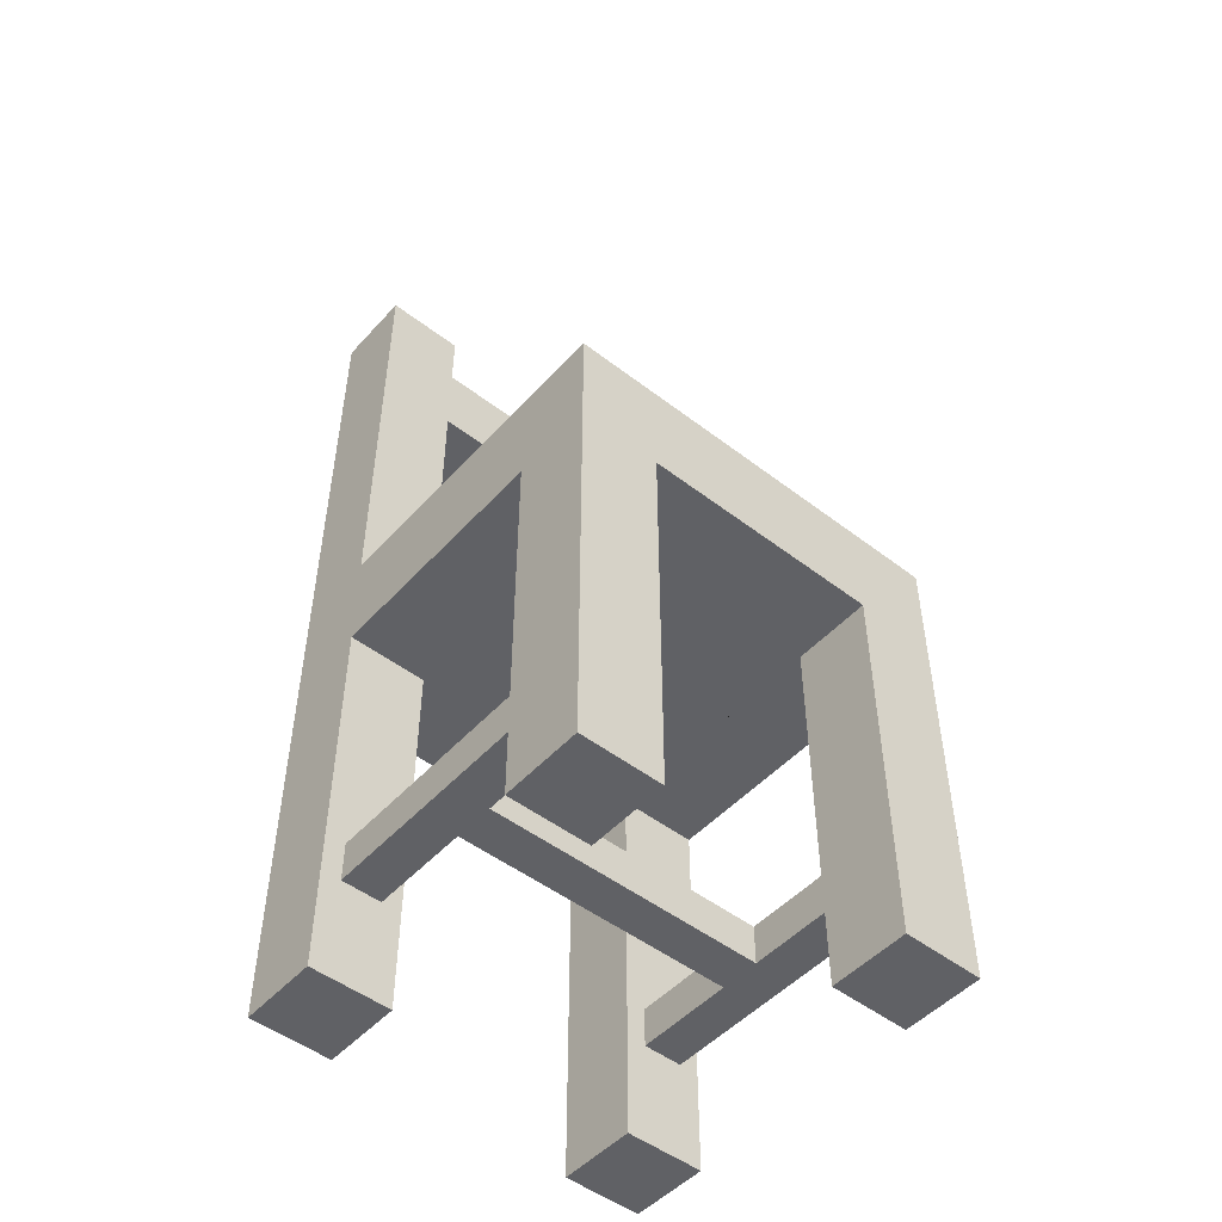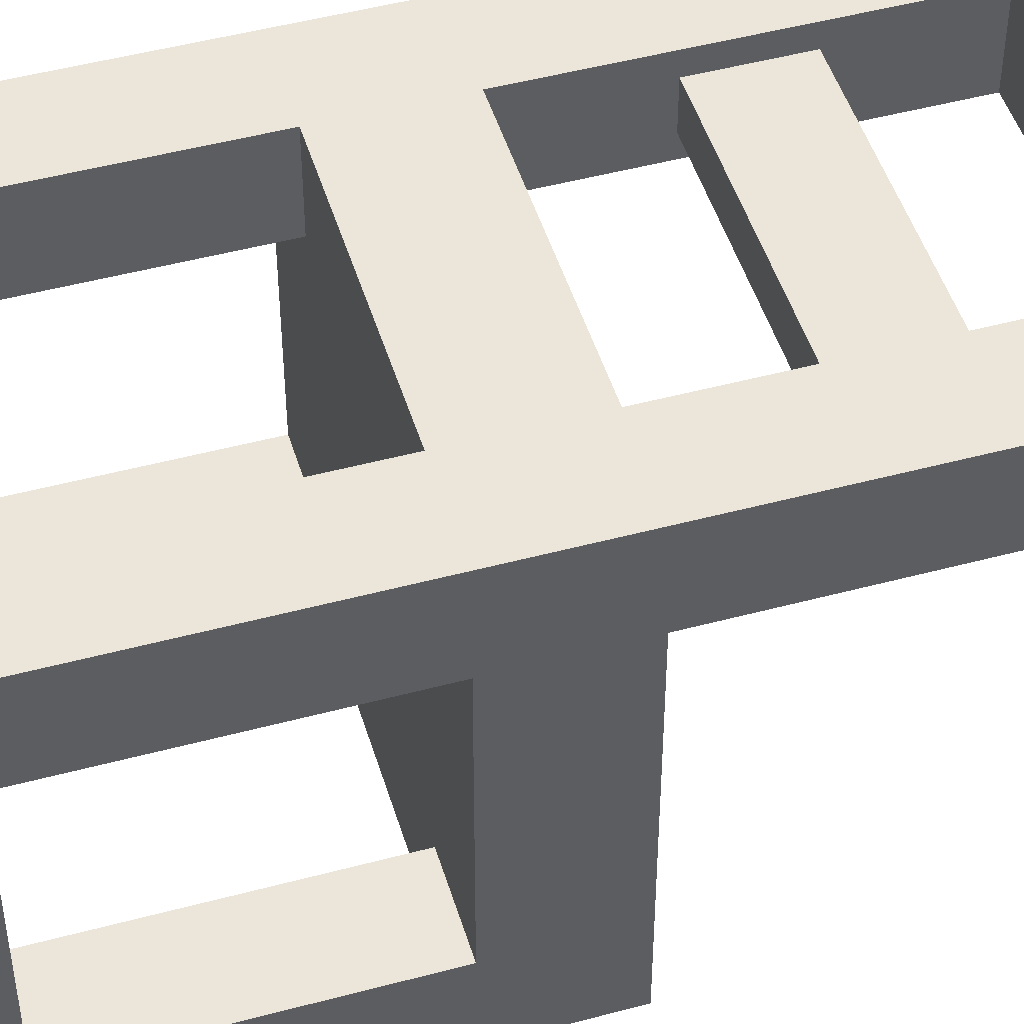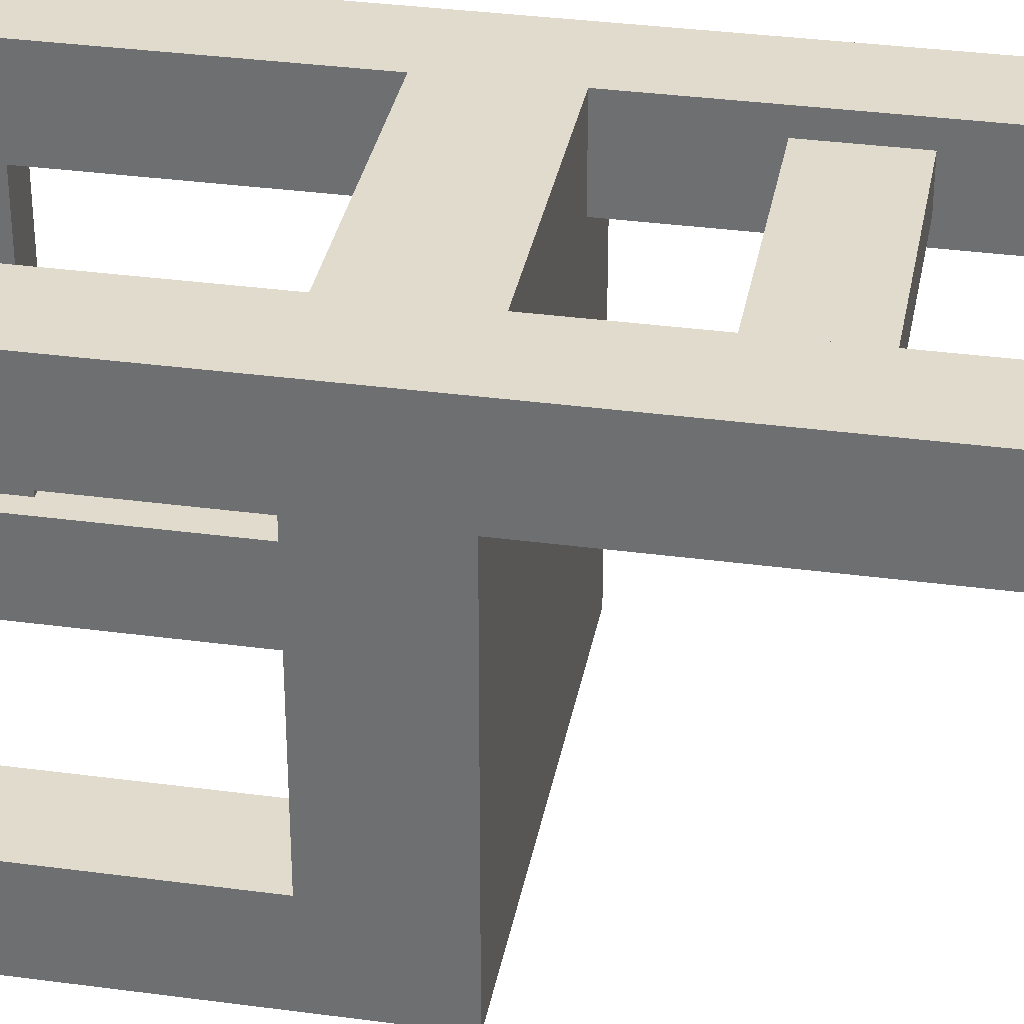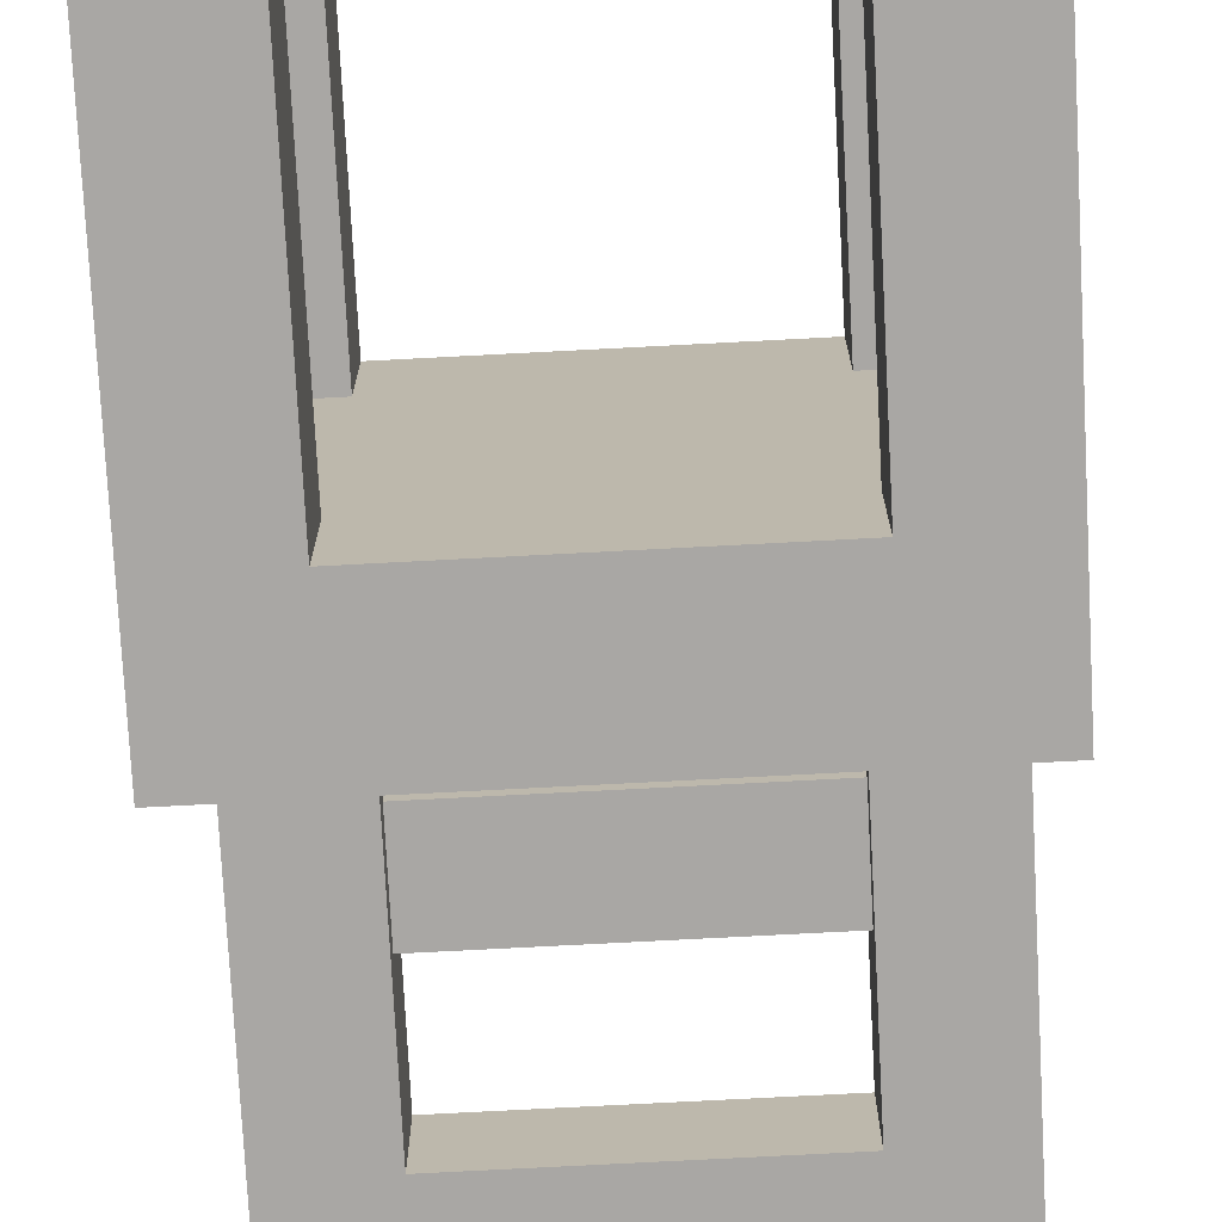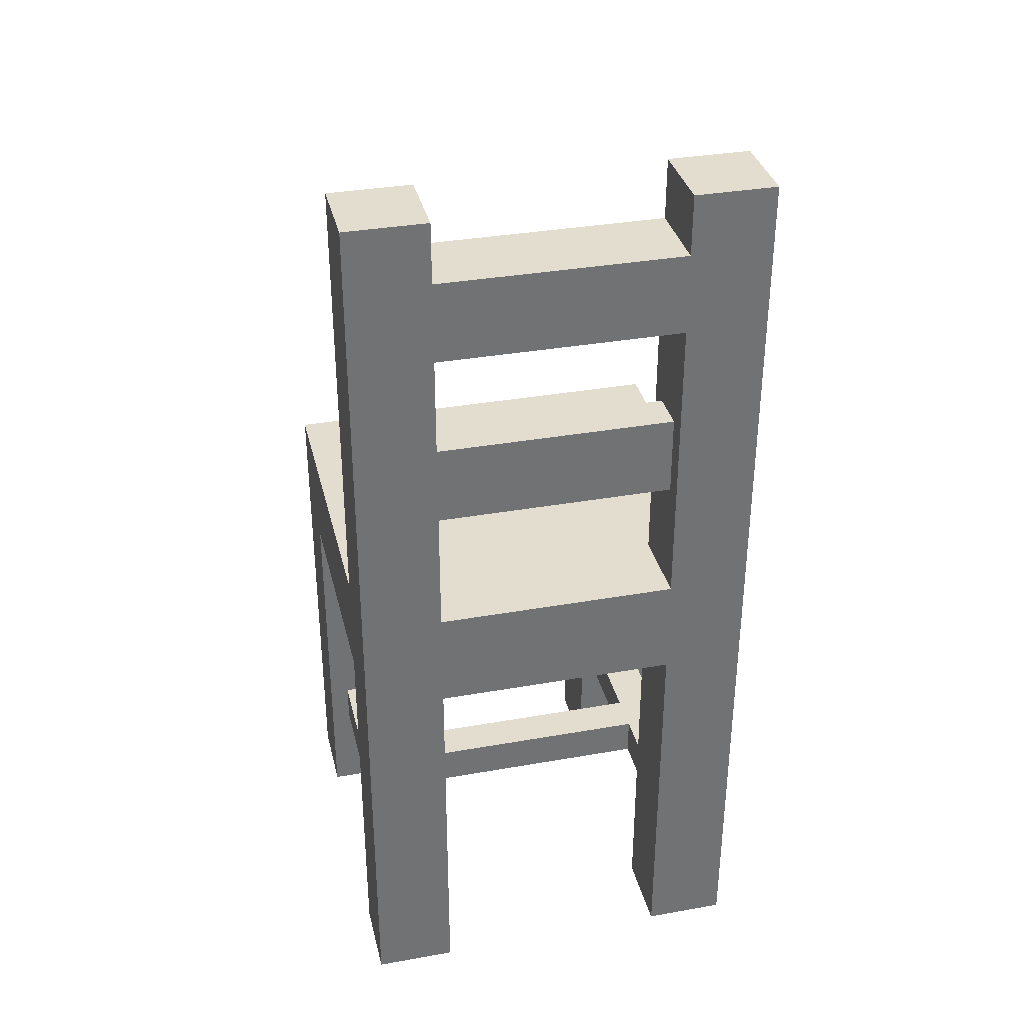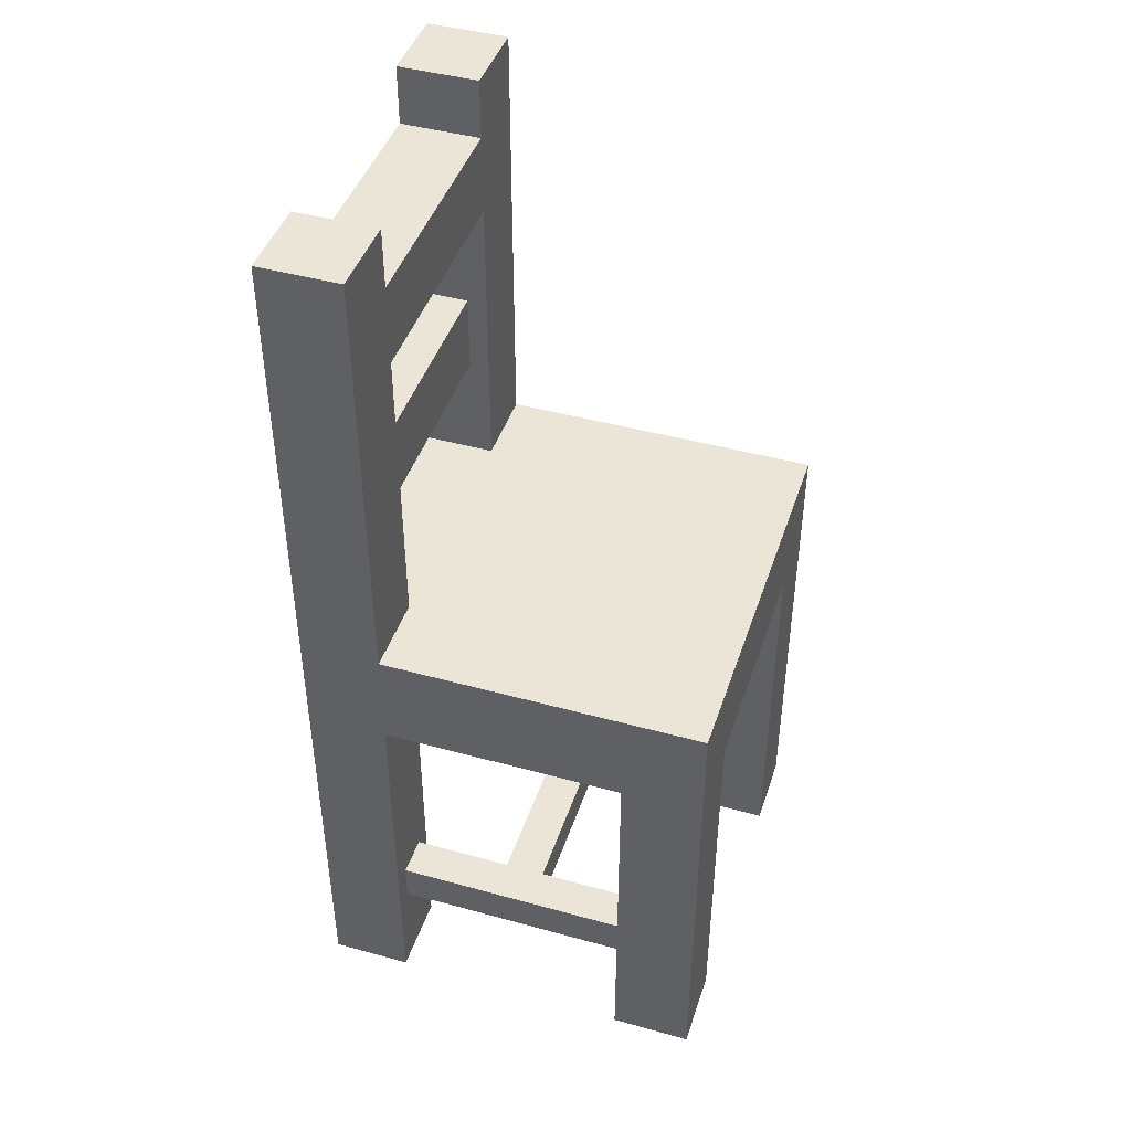
<metadata>
{"format":"obj","ext":"obj","renderer":"f3d","projection":"perspective","resolution":1024,"background":"white","views":[{"elev":-49.6,"azim":139.7,"up":"+Y"},{"elev":48.4,"azim":73.3,"up":"+Z"},{"elev":33.8,"azim":100.4,"up":"+Z"},{"elev":-74.7,"azim":3.0,"up":"+Z"},{"elev":34.8,"azim":-13.3,"up":"+Y"},{"elev":44.2,"azim":107.9,"up":"+Y"}]}
</metadata>
<code>
g chairCushion
v -0.03 0.05 0.11
v -0.17 0.05 0.11
v -0.03 0.07 0.11
v -0.17 0.07 0.11
v -0.17 0.05 0.16
v -0.19 0.05 0.16
v -0.17 0.05 0.09
v -0.17 0.05 0.04
v -0.19 0.05 0.04
v -0.03 0.05 0.09
v -0.03 0.05 0.04
v -0.03 0.05 0.16
v -0.01 0.05 0.04
v -0.01 0.05 0.16
v -0.16 0 0.04
v -0.16 0 0
v -0.2 0 0.04
v -0.2 0 0
v -0.04 0.39 0.16
v -0.04 0.295 0.17
v -0.04 0.24 0.16
v -0.04 0.24 0.2
v -0.04 0.295 0.19
v -0.04 0.335 0.19
v -0.04 0.335 0.17
v -0.04 0.39 0.2
v -0.16 0.19 0
v -0.16 0.19 0.04
v -0.17 0.07 0.09
v -0.03 0.07 0.09
v -0.16 0.295 0.19
v -0.16 0.335 0.19
v 0 0.19 0.04
v 0 0 0
v 0 0 0.04
v 0 0.22 0
v 0 0.22 0.16
v 0 0.19 0.16
v 0 0.46 0.2
v 0 0.24 0.16
v 0 0.46 0.16
v 0 0 0.16
v 0 0 0.2
v -0.16 0.19 0.16
v -0.2 0.19 0.16
v -0.2 0.19 0.04
v -0.16 0.19 0.2
v -0.04 0.19 0
v -0.04 0.19 0.04
v -0.04 0.19 0.16
v -0.04 0.19 0.2
v -0.16 0.335 0.17
v -0.04 0 0.2
v -0.04 0.22 0.2
v -0.04 0.43 0.2
v -0.16 0.39 0.2
v -0.04 0.46 0.2
v -0.16 0.22 0.2
v -0.2 0.46 0.2
v -0.2 0 0.2
v -0.16 0 0.2
v -0.16 0.24 0.2
v -0.16 0.43 0.2
v -0.16 0.46 0.2
v -0.2 0.22 0
v -0.04 0 0
v -0.16 0.295 0.17
v -0.04 0 0.16
v -0.04 0 0.04
v -0.04 0.05 0.16
v -0.16 0.24 0.16
v -0.16 0.39 0.16
v -0.16 0 0.16
v -0.2 0 0.16
v -0.17 0.07 0.04
v -0.19 0.07 0.04
v -0.19 0.07 0.16
v -0.17 0.07 0.16
v -0.03 0.07 0.16
v -0.03 0.07 0.04
v -0.01 0.07 0.16
v -0.01 0.07 0.04
v -0.2 0.24 0.16
v -0.2 0.46 0.16
v -0.16 0.43 0.16
v -0.16 0.46 0.16
v -0.04 0.43 0.16
v -0.04 0.46 0.16
v -0.2 0.22 0.16
v 0 0.24 0
v -0.2 0.24 0
f 2 1 3
f 3 4 2
f 2 5 6
f 6 7 2
f 6 8 7
f 6 9 8
f 2 7 10
f 10 1 2
f 1 10 11
f 12 1 11
f 12 11 13
f 13 14 12
f 16 15 17
f 17 18 16
f 20 19 21
f 21 22 20
f 22 23 20
f 22 24 23
f 19 20 25
f 25 26 19
f 25 24 26
f 24 22 26
f 16 27 28
f 28 15 16
f 10 7 29
f 29 30 10
f 31 23 24
f 24 32 31
f 34 33 35
f 33 34 36
f 36 37 33
f 37 38 33
f 39 38 37
f 39 37 40
f 40 41 39
f 39 42 38
f 39 43 42
f 28 44 45
f 45 46 28
f 44 28 27
f 47 44 27
f 47 27 48
f 47 48 49
f 47 49 50
f 50 51 47
f 50 49 33
f 33 38 50
f 24 25 52
f 52 32 24
f 53 43 39
f 39 51 53
f 39 54 51
f 54 47 51
f 39 22 54
f 39 26 22
f 39 55 26
f 55 56 26
f 39 57 55
f 47 54 58
f 47 58 59
f 47 59 60
f 60 61 47
f 58 62 59
f 62 56 59
f 56 63 59
f 56 55 63
f 63 64 59
f 16 18 65
f 65 27 16
f 65 48 27
f 48 65 36
f 48 36 34
f 34 66 48
f 25 20 67
f 67 52 25
f 20 23 31
f 31 67 20
f 42 43 53
f 53 68 42
f 34 35 69
f 69 66 34
f 70 68 53
f 53 50 70
f 53 51 50
f 52 71 72
f 72 56 52
f 56 32 52
f 56 31 32
f 71 52 67
f 67 62 71
f 67 31 62
f 31 56 62
f 73 44 47
f 47 61 73
f 73 61 60
f 60 74 73
f 29 75 76
f 29 76 77
f 29 77 78
f 29 78 4
f 29 4 3
f 3 30 29
f 30 3 79
f 80 30 79
f 80 79 81
f 81 82 80
f 71 83 84
f 84 72 71
f 84 85 72
f 85 19 72
f 84 86 85
f 19 85 87
f 19 87 41
f 19 41 40
f 40 21 19
f 87 88 41
f 39 41 88
f 88 57 39
f 64 86 84
f 84 59 64
f 55 87 85
f 85 63 55
f 85 86 64
f 64 63 85
f 88 87 55
f 55 57 88
f 19 26 56
f 56 72 19
f 48 66 69
f 69 49 48
f 2 4 78
f 78 5 2
f 13 82 81
f 81 14 13
f 8 75 29
f 29 7 8
f 30 80 11
f 11 10 30
f 13 69 35
f 35 33 13
f 33 82 13
f 33 80 82
f 69 13 11
f 11 49 69
f 11 80 49
f 80 33 49
f 3 1 12
f 12 79 3
f 12 70 50
f 50 79 12
f 50 81 79
f 70 12 14
f 70 14 42
f 42 68 70
f 14 38 42
f 14 81 38
f 81 50 38
f 76 9 6
f 6 77 76
f 8 17 15
f 15 28 8
f 28 75 8
f 28 76 75
f 17 8 9
f 9 46 17
f 9 76 46
f 76 28 46
f 45 74 60
f 60 89 45
f 60 83 89
f 60 84 83
f 60 59 84
f 46 45 89
f 46 89 65
f 17 46 65
f 65 18 17
f 6 73 74
f 74 45 6
f 45 77 6
f 45 78 77
f 73 6 5
f 5 44 73
f 5 78 44
f 78 45 44
f 40 90 91
f 91 21 40
f 91 22 21
f 91 71 22
f 91 83 71
f 22 71 62
f 58 54 22
f 22 62 58
f 36 90 40
f 40 37 36
f 36 65 91
f 91 90 36
f 91 65 89
f 89 83 91
g chairCushion
f 2 1 3
f 3 4 2
f 2 5 6
f 6 7 2
f 6 8 7
f 6 9 8
f 2 7 10
f 10 1 2
f 1 10 11
f 12 1 11
f 12 11 13
f 13 14 12
f 16 15 17
f 17 18 16
f 20 19 21
f 21 22 20
f 22 23 20
f 22 24 23
f 19 20 25
f 25 26 19
f 25 24 26
f 24 22 26
f 16 27 28
f 28 15 16
f 10 7 29
f 29 30 10
f 31 23 24
f 24 32 31
f 34 33 35
f 33 34 36
f 36 37 33
f 37 38 33
f 39 38 37
f 39 37 40
f 40 41 39
f 39 42 38
f 39 43 42
f 28 44 45
f 45 46 28
f 44 28 27
f 47 44 27
f 47 27 48
f 47 48 49
f 47 49 50
f 50 51 47
f 50 49 33
f 33 38 50
f 24 25 52
f 52 32 24
f 53 43 39
f 39 51 53
f 39 54 51
f 54 47 51
f 39 22 54
f 39 26 22
f 39 55 26
f 55 56 26
f 39 57 55
f 47 54 58
f 47 58 59
f 47 59 60
f 60 61 47
f 58 62 59
f 62 56 59
f 56 63 59
f 56 55 63
f 63 64 59
f 16 18 65
f 65 27 16
f 65 48 27
f 48 65 36
f 48 36 34
f 34 66 48
f 25 20 67
f 67 52 25
f 20 23 31
f 31 67 20
f 42 43 53
f 53 68 42
f 34 35 69
f 69 66 34
f 70 68 53
f 53 50 70
f 53 51 50
f 52 71 72
f 72 56 52
f 56 32 52
f 56 31 32
f 71 52 67
f 67 62 71
f 67 31 62
f 31 56 62
f 73 44 47
f 47 61 73
f 73 61 60
f 60 74 73
f 29 75 76
f 29 76 77
f 29 77 78
f 29 78 4
f 29 4 3
f 3 30 29
f 30 3 79
f 80 30 79
f 80 79 81
f 81 82 80
f 71 83 84
f 84 72 71
f 84 85 72
f 85 19 72
f 84 86 85
f 19 85 87
f 19 87 41
f 19 41 40
f 40 21 19
f 87 88 41
f 39 41 88
f 88 57 39
f 64 86 84
f 84 59 64
f 55 87 85
f 85 63 55
f 85 86 64
f 64 63 85
f 88 87 55
f 55 57 88
f 19 26 56
f 56 72 19
f 48 66 69
f 69 49 48
f 2 4 78
f 78 5 2
f 13 82 81
f 81 14 13
f 8 75 29
f 29 7 8
f 30 80 11
f 11 10 30
f 13 69 35
f 35 33 13
f 33 82 13
f 33 80 82
f 69 13 11
f 11 49 69
f 11 80 49
f 80 33 49
f 3 1 12
f 12 79 3
f 12 70 50
f 50 79 12
f 50 81 79
f 70 12 14
f 70 14 42
f 42 68 70
f 14 38 42
f 14 81 38
f 81 50 38
f 76 9 6
f 6 77 76
f 8 17 15
f 15 28 8
f 28 75 8
f 28 76 75
f 17 8 9
f 9 46 17
f 9 76 46
f 76 28 46
f 45 74 60
f 60 89 45
f 60 83 89
f 60 84 83
f 60 59 84
f 46 45 89
f 46 89 65
f 17 46 65
f 65 18 17
f 6 73 74
f 74 45 6
f 45 77 6
f 45 78 77
f 73 6 5
f 5 44 73
f 5 78 44
f 78 45 44
f 40 90 91
f 91 21 40
f 91 22 21
f 91 71 22
f 91 83 71
f 22 71 62
f 58 54 22
f 22 62 58
f 36 90 40
f 40 37 36
f 36 65 91
f 91 90 36
f 91 65 89
f 89 83 91

</code>
